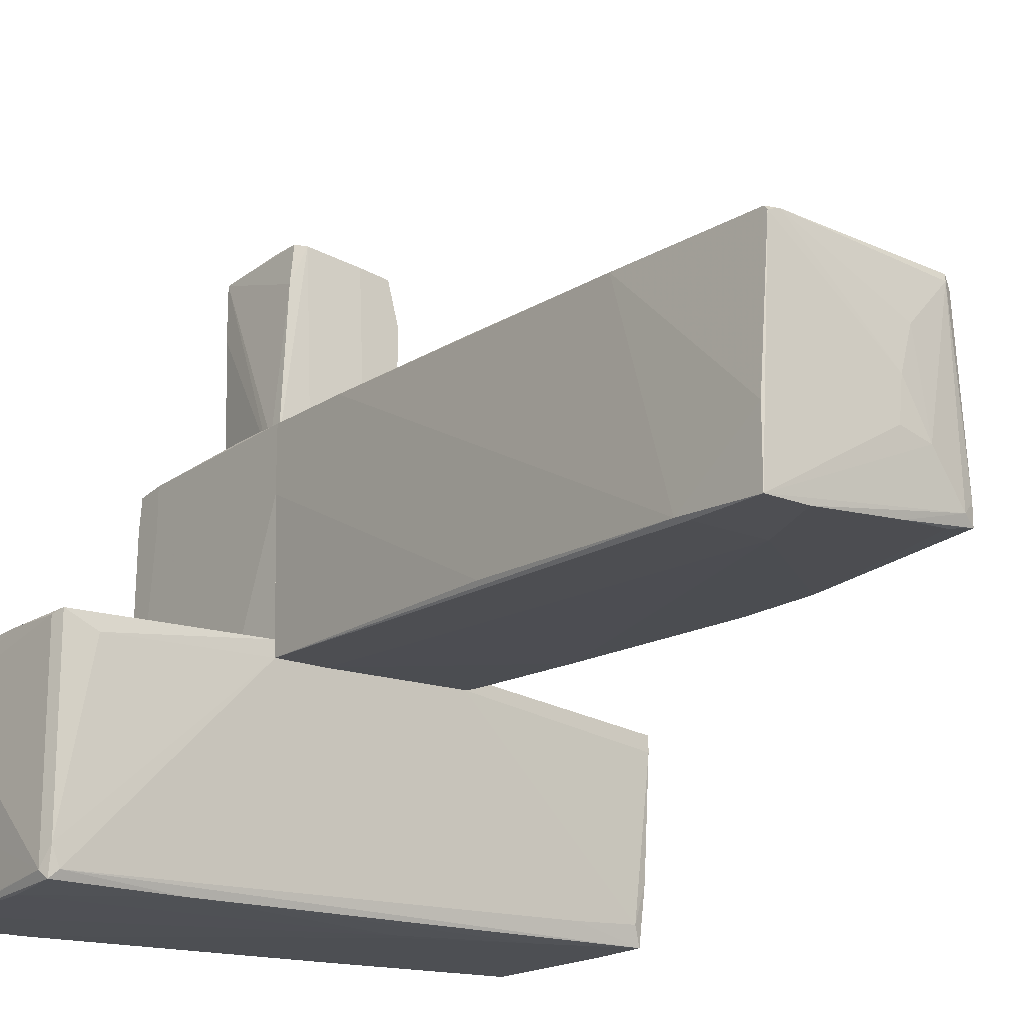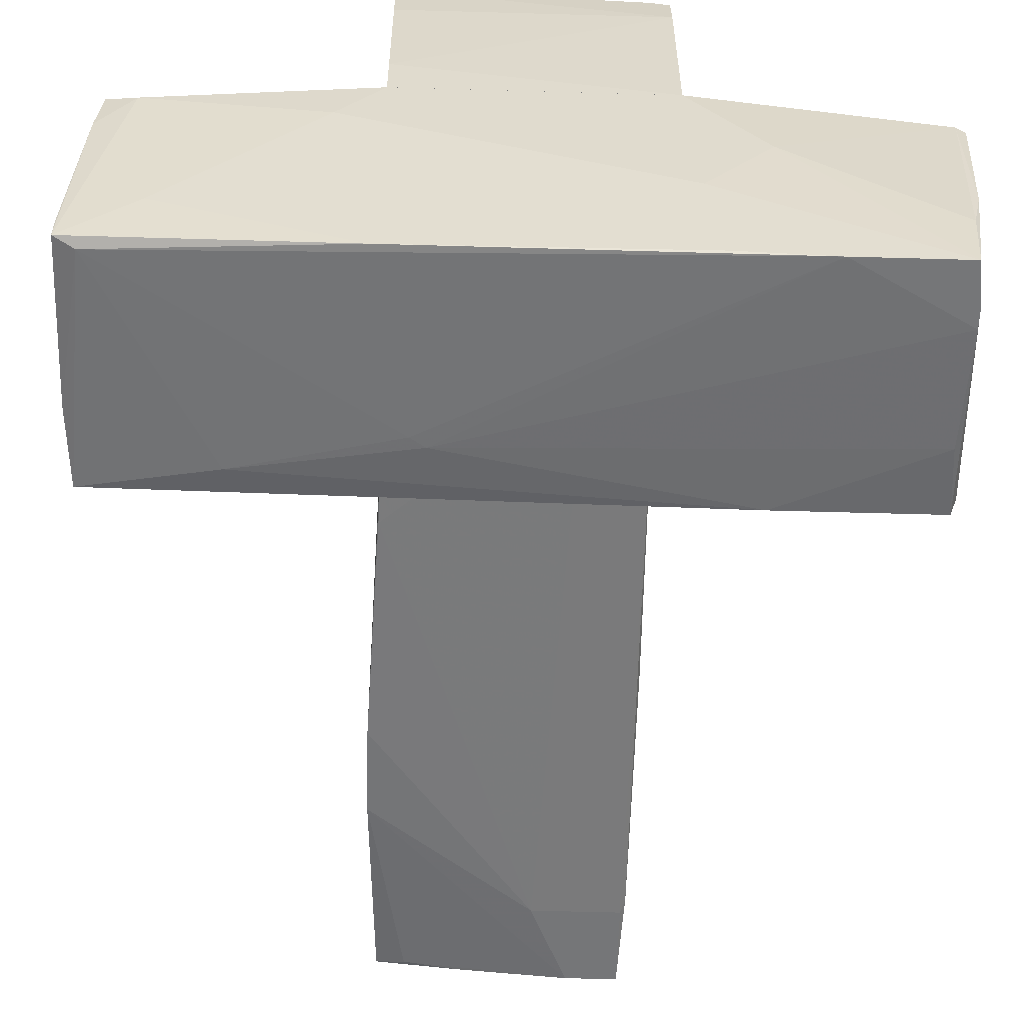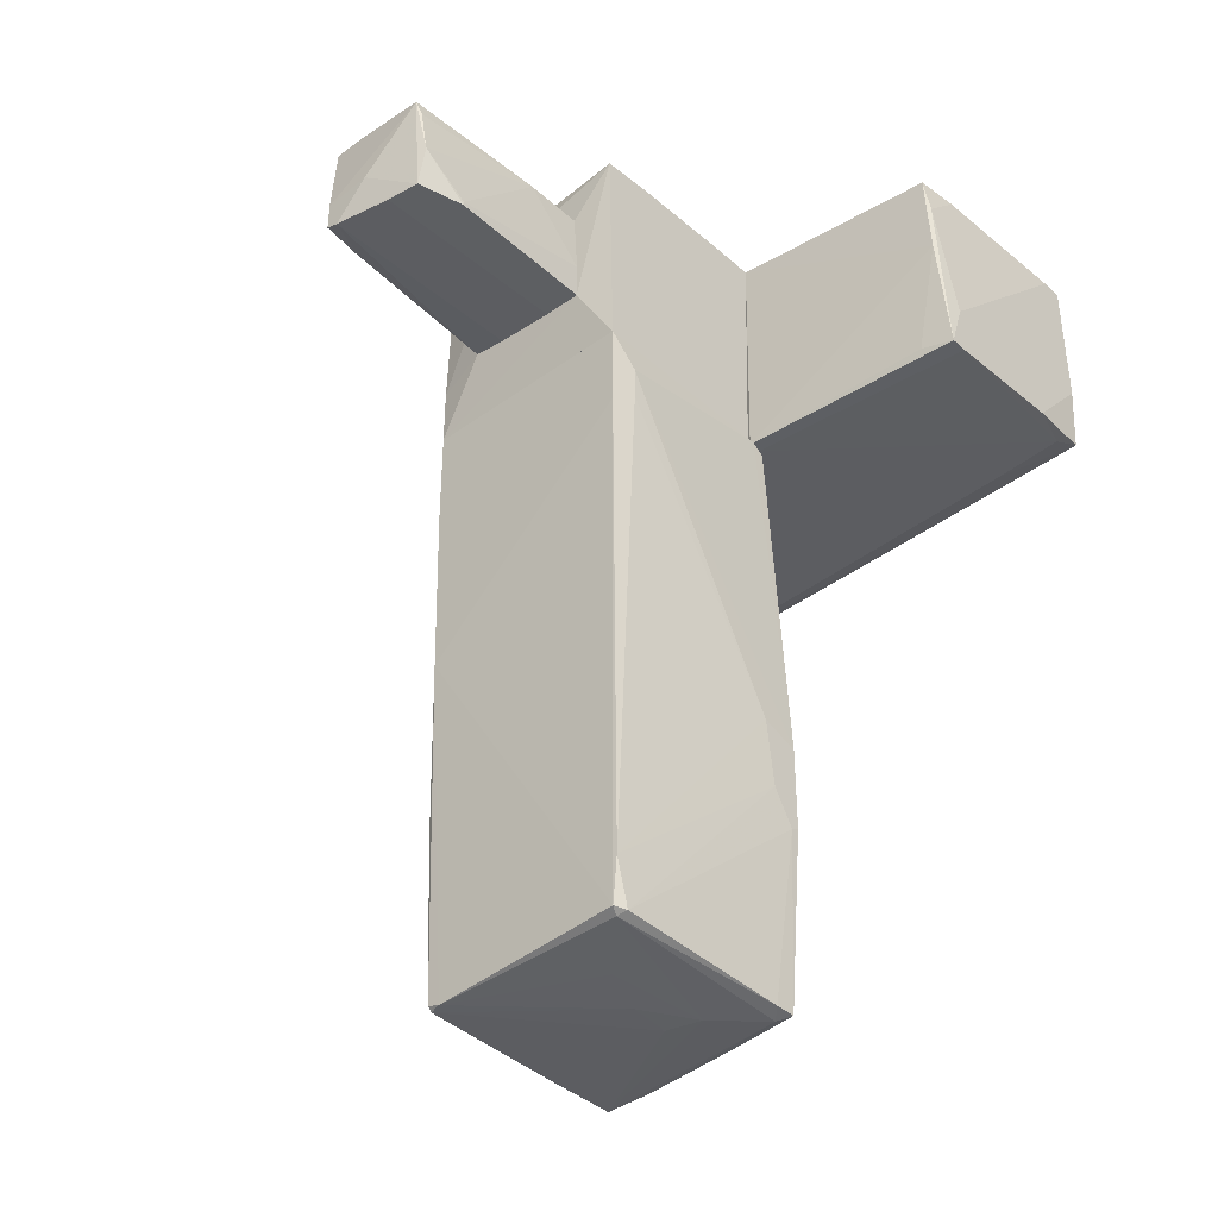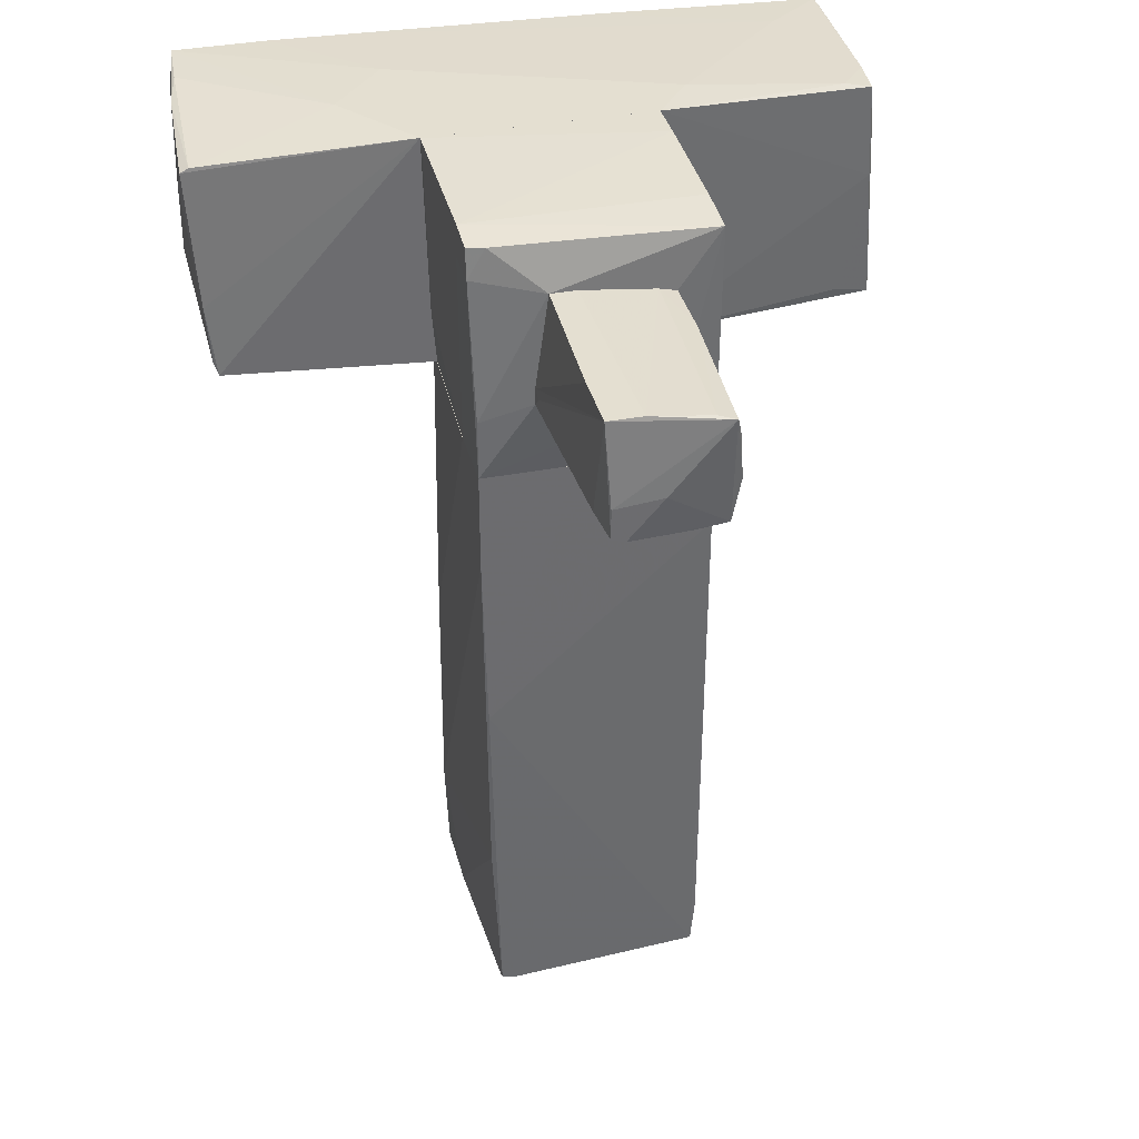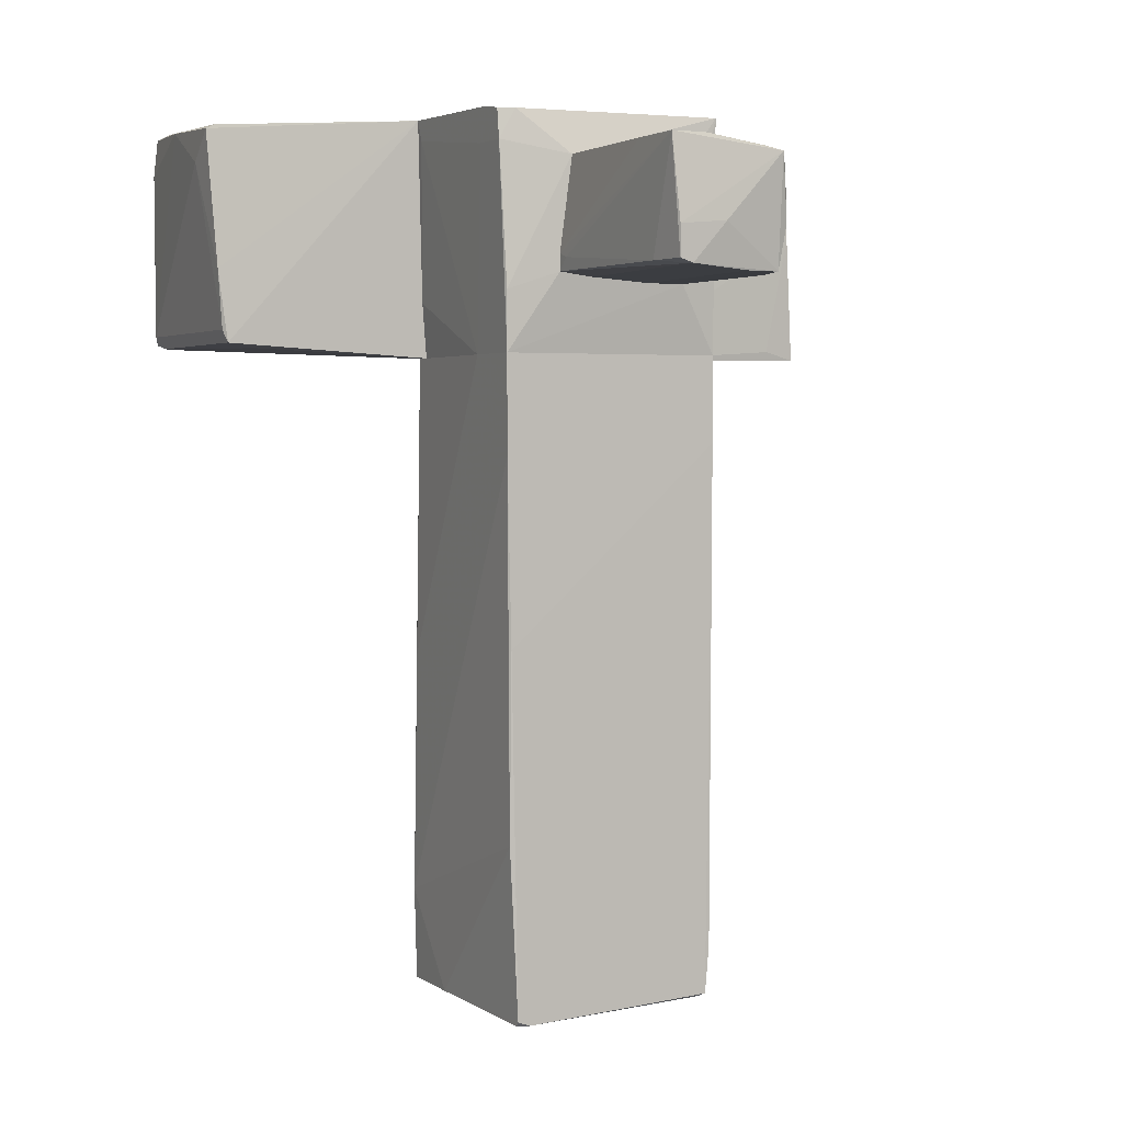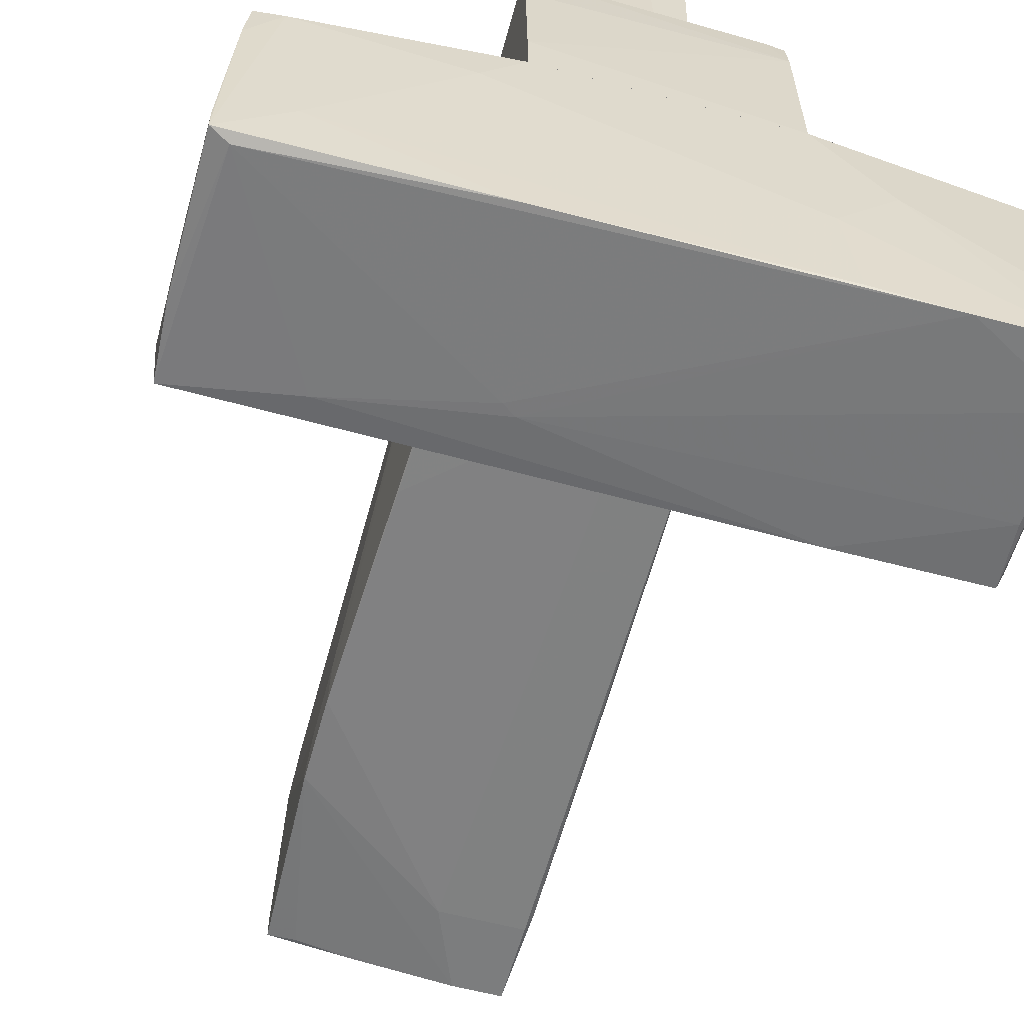
<metadata>
{"format":"obj","ext":"obj","renderer":"f3d","projection":"perspective","resolution":1024,"background":"white","views":[{"elev":-18.1,"azim":-38.1,"up":"+Z"},{"elev":-56.8,"azim":178.3,"up":"+Z"},{"elev":-39.5,"azim":42.1,"up":"+Y"},{"elev":36.6,"azim":-14.0,"up":"+Y"},{"elev":2.9,"azim":-26.0,"up":"+Y"},{"elev":-59.0,"azim":164.7,"up":"+Z"}]}
</metadata>
<code>
o convex_0
v 0.3067 -5.348 -0.3492
v -0.2043 0.552 1.735
v 0.9756 0.552 1.735
v -0.8337 -5.388 1.696
v -1.03 0.552 -0.31
v 0.9756 0.4724 -0.2706
v 0.9756 -5.27 1.578
v -1.03 -5.348 -0.4282
v -1.07 0.552 1.735
v 1.094 -3.617 -0.3494
v 1.015 -5.348 -0.2706
v -1.03 -3.775 1.696
v 0.9362 -5.27 1.696
v -1.07 -4.482 -0.3888
v -0.2831 -4.601 -0.4282
v 1.015 0.2371 1.499
v 0.5429 -5.427 0.2406
v -0.9517 -5.388 1.657
v -1.03 -2.045 1.735
v 0.9362 0.552 -0.2706
v 1.094 -2.713 0.004695
v -1.07 -2.241 -0.31
v 1.015 -0.8251 -0.31
v -1.03 -5.348 0.2406
v -0.519 0.552 -0.31
v 0.897 -5.309 1.617
v 0.9756 -4.836 1.696
v 1.094 -2.831 -0.3494
v -1.07 -0.3534 1.735
v -1.03 -4.601 -0.4282
v -1.07 0.552 1.106
v 0.2676 -5.427 0.7125
v 0.9756 -0.2358 1.735
v 0.897 -5.388 -0.1918
v 0.2282 -5.427 0.3194
v -0.5976 -5.348 -0.4282
v 1.094 -3.342 -0.07388
v 1.015 -5.348 -0.07388
v 0.9756 0.552 -0.1527
v 0.4249 -5.387 1.145
v 1.094 -3.657 -0.2706
v -0.9517 -5.348 1.696
v 0.779 -5.309 -0.31
v 1.015 -0.07777 1.499
f 33 27 44
f 2 3 5
f 2 5 9
f 2 9 19
f 4 13 19
f 5 3 20
f 5 14 22
f 14 9 22
f 20 6 23
f 14 8 24
f 12 14 24
f 8 18 24
f 15 5 25
f 5 20 25
f 23 15 25
f 20 23 25
f 13 4 26
f 7 13 26
f 13 7 27
f 10 15 28
f 21 10 28
f 16 21 28
f 15 23 28
f 23 6 28
f 9 14 29
f 14 12 29
f 19 9 29
f 12 19 29
f 14 5 30
f 8 14 30
f 5 15 30
f 15 8 30
f 9 5 31
f 5 22 31
f 22 9 31
f 4 18 32
f 3 2 33
f 16 3 33
f 2 19 33
f 19 13 33
f 13 27 33
f 1 11 34
f 17 8 34
f 26 17 34
f 8 17 35
f 18 8 35
f 17 32 35
f 32 18 35
f 8 15 36
f 15 10 36
f 1 34 36
f 34 8 36
f 10 21 37
f 27 7 37
f 21 27 37
f 7 26 38
f 34 11 38
f 26 34 38
f 3 16 39
f 20 3 39
f 6 20 39
f 28 6 39
f 16 28 39
f 26 4 40
f 17 26 40
f 32 17 40
f 4 32 40
f 11 10 41
f 37 7 41
f 10 37 41
f 7 38 41
f 38 11 41
f 18 4 42
f 4 19 42
f 19 12 42
f 12 24 42
f 24 18 42
f 11 1 43
f 10 11 43
f 1 36 43
f 36 10 43
f 21 16 44
f 27 21 44
f 16 33 44
o convex_1
v 2.981 2.322 -0.3496
v -2.958 2.204 -2.434
v -2.958 2.361 -2.434
v -2.958 0.6701 -0.1923
v 3.021 0.7096 -2.277
v -3.036 2.637 -0.3103
v 3.06 2.637 -2.277
v 3.06 0.5914 -0.3496
v -2.958 0.7096 -2.356
v 0.9755 2.755 -0.1533
v -2.918 2.715 -2.434
v 0.9363 0.552 -0.1533
v 2.942 2.676 -0.3105
v -1.109 2.755 -0.1533
v -3.115 2.322 -0.6251
v -2.879 0.6701 -2.277
v -1.03 0.552 -0.1533
v 1.015 2.676 -2.356
v 2.942 0.6701 -2.08
v 1.329 2.755 -0.5858
v 0.6213 1.142 -2.355
v -1.188 2.755 -1.529
v 2.903 2.558 -2.316
v -2.997 0.7883 -2.277
v -2.053 2.715 -2.434
v 0.9363 0.552 -0.2712
v -3.115 2.597 -0.3103
v -2.997 0.7883 -0.2319
v 2.706 2.715 -0.3496
v 3.06 0.6701 -1.687
v -2.958 2.715 -1.884
v -1.699 0.7094 -2.355
v 2.981 1.811 -0.3105
v -2.643 0.6307 -0.3496
v -3.036 2.676 -1.49
v 3.06 1.064 -0.507
v -1.699 2.755 -0.9398
v -1.03 0.552 -0.3103
v -2.918 1.26 -2.395
v 1.998 0.906 -2.316
v 3.06 2.637 -2.08
v 3.06 1.339 -2.277
v 2.51 2.676 -1.805
v 3.06 0.5914 -0.507
v -1.305 2.715 -2.395
v 2.746 0.6701 -0.3105
v 0.7392 1.221 -2.355
v -2.958 0.6701 -2.08
v -3.036 1.339 -0.2319
v 2.274 0.6701 -2.12
v 2.981 2.676 -0.704
f 85 51 95
f 46 47 55
f 56 54 58
f 58 48 61
f 56 58 61
f 58 54 64
f 58 64 66
f 62 51 67
f 47 46 68
f 46 53 68
f 46 55 69
f 65 46 69
f 55 66 69
f 62 67 69
f 52 56 70
f 56 61 70
f 58 50 71
f 68 48 72
f 59 68 72
f 54 57 73
f 64 54 73
f 51 52 74
f 63 49 74
f 49 60 76
f 60 53 76
f 52 45 77
f 54 56 77
f 57 54 77
f 45 57 77
f 61 48 78
f 55 47 79
f 47 68 79
f 68 59 79
f 71 50 79
f 59 71 79
f 50 75 79
f 75 55 79
f 45 52 80
f 52 51 80
f 50 58 81
f 66 55 81
f 58 66 81
f 75 50 81
f 55 75 81
f 70 61 82
f 60 70 82
f 61 78 82
f 53 46 83
f 46 65 83
f 76 53 83
f 65 76 83
f 67 49 84
f 49 76 84
f 76 65 84
f 45 80 85
f 80 51 85
f 49 67 86
f 67 51 86
f 74 49 86
f 51 74 86
f 51 62 87
f 66 64 87
f 73 51 87
f 64 73 87
f 52 70 88
f 70 63 88
f 74 52 88
f 63 74 88
f 69 66 89
f 62 69 89
f 87 62 89
f 66 87 89
f 56 52 90
f 52 77 90
f 77 56 90
f 65 69 91
f 69 67 91
f 67 84 91
f 84 65 91
f 53 60 92
f 68 53 92
f 48 68 92
f 78 48 92
f 60 82 92
f 82 78 92
f 48 58 93
f 58 71 93
f 71 59 93
f 59 72 93
f 72 48 93
f 60 49 94
f 49 63 94
f 70 60 94
f 63 70 94
f 57 45 95
f 73 57 95
f 51 73 95
f 45 85 95
o convex_2
v 0.5822 2.165 1.814
v -1.109 2.401 1.263
v -1.109 2.401 1.657
v -1.07 0.552 1.106
v 0.9755 2.755 -0.1528
v 0.9755 0.552 1.735
v -1.03 0.552 -0.1528
v 0.9363 0.552 -0.1528
v -1.109 2.755 -0.1528
v 0.9755 2.676 1.775
v -1.07 0.552 1.735
v -1.109 2.676 1.617
v -0.4798 2.283 1.814
v 0.6214 1.181 1.814
v -1.109 2.715 1.303
v 0.9755 0.552 -0.07408
v -0.5976 1.26 1.814
v 0.9755 2.755 0.2407
v -1.07 1.064 -0.1528
v 0.9755 2.715 1.303
v -1.07 1.103 1.735
v -0.9516 2.676 1.657
v -1.109 2.558 -0.07408
f 104 114 118
f 98 97 99
f 101 99 102
f 102 100 103
f 101 102 103
f 97 98 104
f 100 102 104
f 101 100 105
f 98 99 106
f 99 101 106
f 104 98 107
f 96 105 108
f 105 96 109
f 101 105 109
f 106 101 109
f 96 108 109
f 104 107 110
f 100 101 111
f 103 100 111
f 101 103 111
f 106 109 112
f 109 108 112
f 100 104 113
f 105 100 113
f 104 110 113
f 102 99 114
f 104 102 114
f 110 105 115
f 105 113 115
f 113 110 115
f 98 106 116
f 108 98 116
f 106 112 116
f 112 108 116
f 107 98 117
f 108 105 117
f 98 108 117
f 105 110 117
f 110 107 117
f 99 97 118
f 97 104 118
f 114 99 118
o convex_3
v -0.5978 1.378 1.932
v 0.6217 1.221 3.23
v 0.6217 1.181 3.23
v -0.4798 1.535 3.781
v 0.5823 2.165 1.814
v -0.519 2.283 3.702
v 0.5036 2.165 3.741
v -0.4798 2.283 1.814
v 0.6217 1.181 1.814
v -0.3617 1.221 3.781
v -0.5978 1.26 1.814
v 0.5036 1.181 3.663
v -0.2044 2.283 3.702
v -0.519 1.26 3.387
v 0.2676 1.181 1.814
v 0.425 2.204 1.814
v 0.5823 1.575 3.663
v 0.5823 2.165 2.365
v -0.2438 2.283 1.814
v 0.6217 1.535 1.814
v 0.1888 1.181 3.702
v -0.519 2.283 3.151
v 0.3463 2.204 3.702
v -0.283 1.221 1.814
v -0.04703 1.575 3.781
v -0.4798 1.26 3.781
v -0.5978 1.417 1.814
v 0.5429 2.007 3.702
f 135 136 146
f 124 122 125
f 120 121 127
f 126 123 127
f 126 127 129
f 127 121 130
f 124 125 131
f 126 124 131
f 124 119 132
f 129 128 132
f 119 129 132
f 129 127 133
f 127 130 133
f 123 126 134
f 121 120 135
f 130 121 135
f 125 130 135
f 123 134 136
f 135 120 136
f 126 131 137
f 134 126 137
f 131 134 137
f 120 127 138
f 127 123 138
f 136 120 138
f 123 136 138
f 130 128 139
f 133 130 139
f 124 126 140
f 131 125 141
f 134 131 141
f 136 134 141
f 125 136 141
f 128 129 142
f 129 133 142
f 139 128 142
f 133 139 142
f 125 122 143
f 122 128 143
f 130 125 143
f 128 130 143
f 122 124 144
f 128 122 144
f 124 132 144
f 132 128 144
f 119 124 145
f 129 119 145
f 126 129 145
f 124 140 145
f 140 126 145
f 125 135 146
f 136 125 146

</code>
